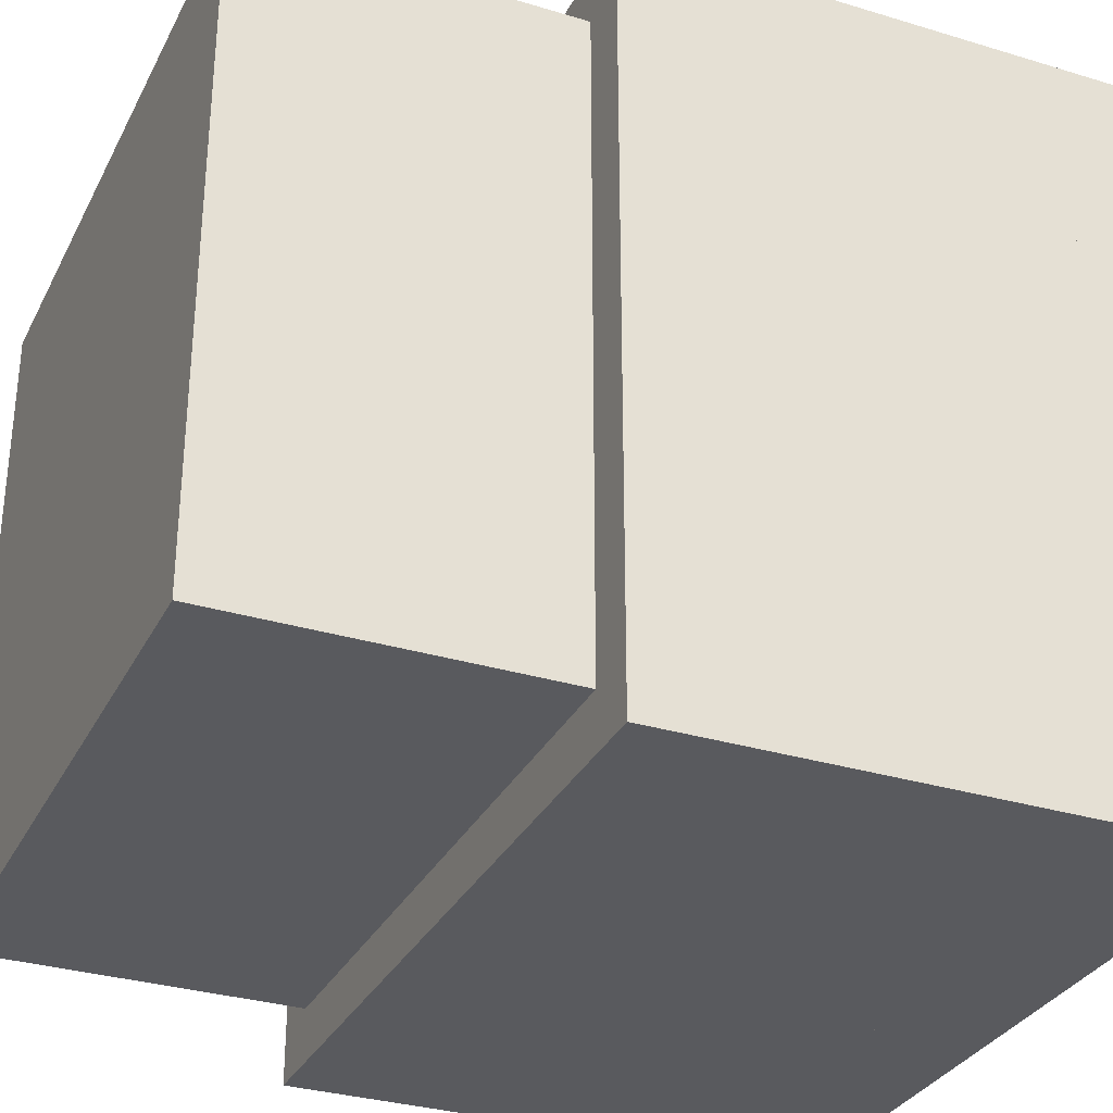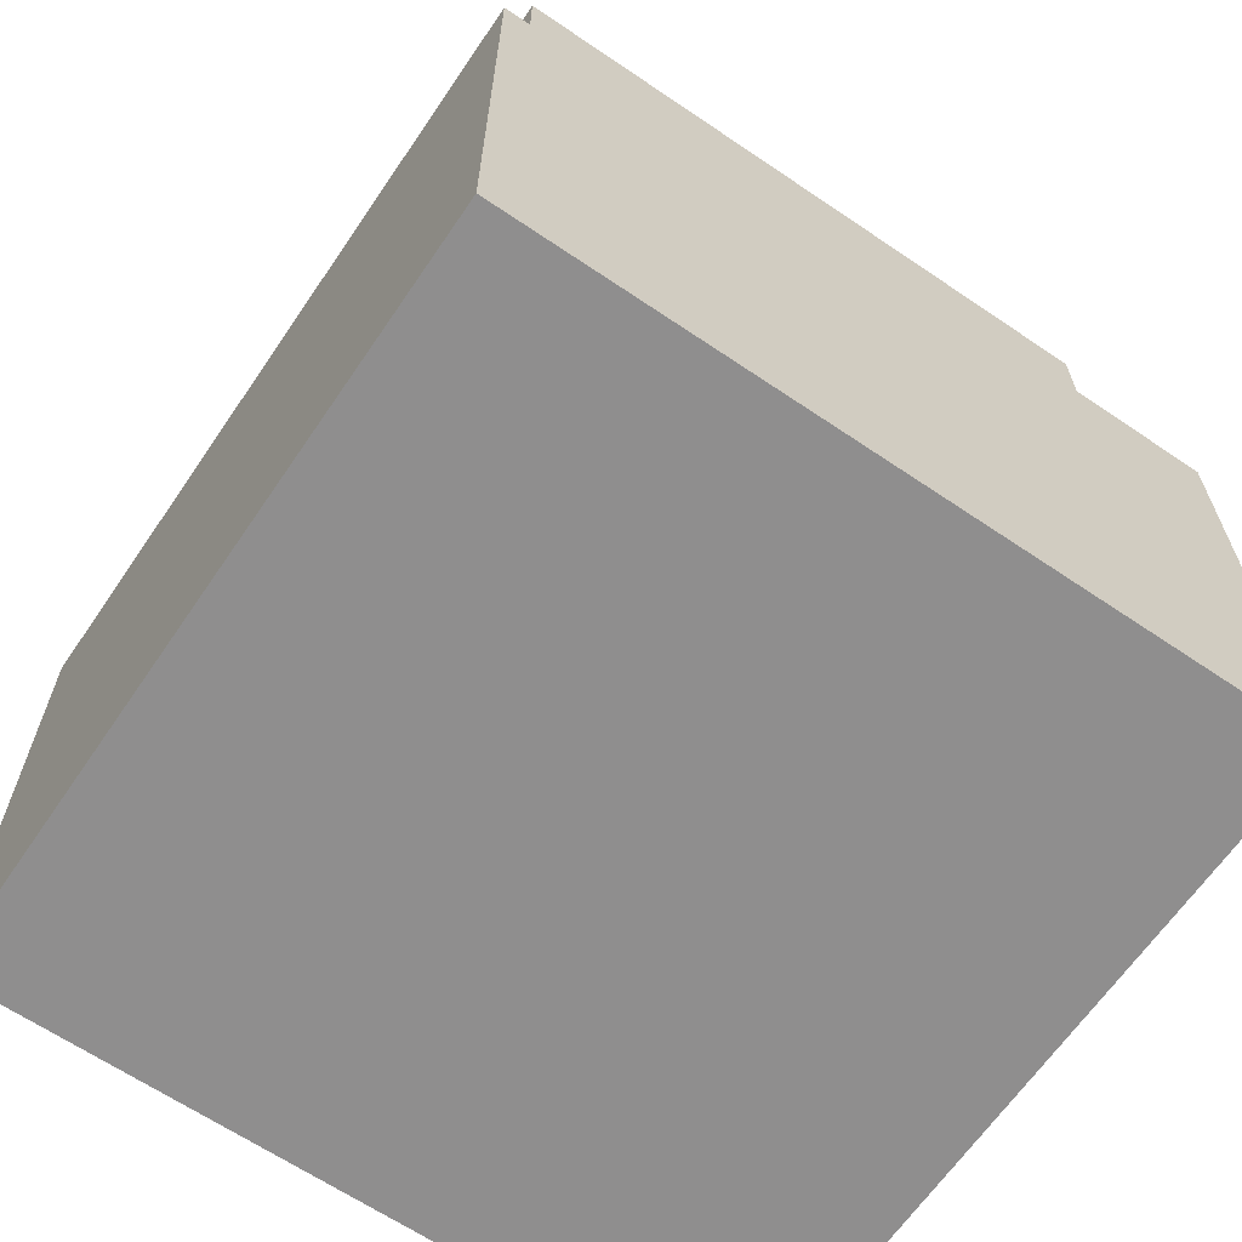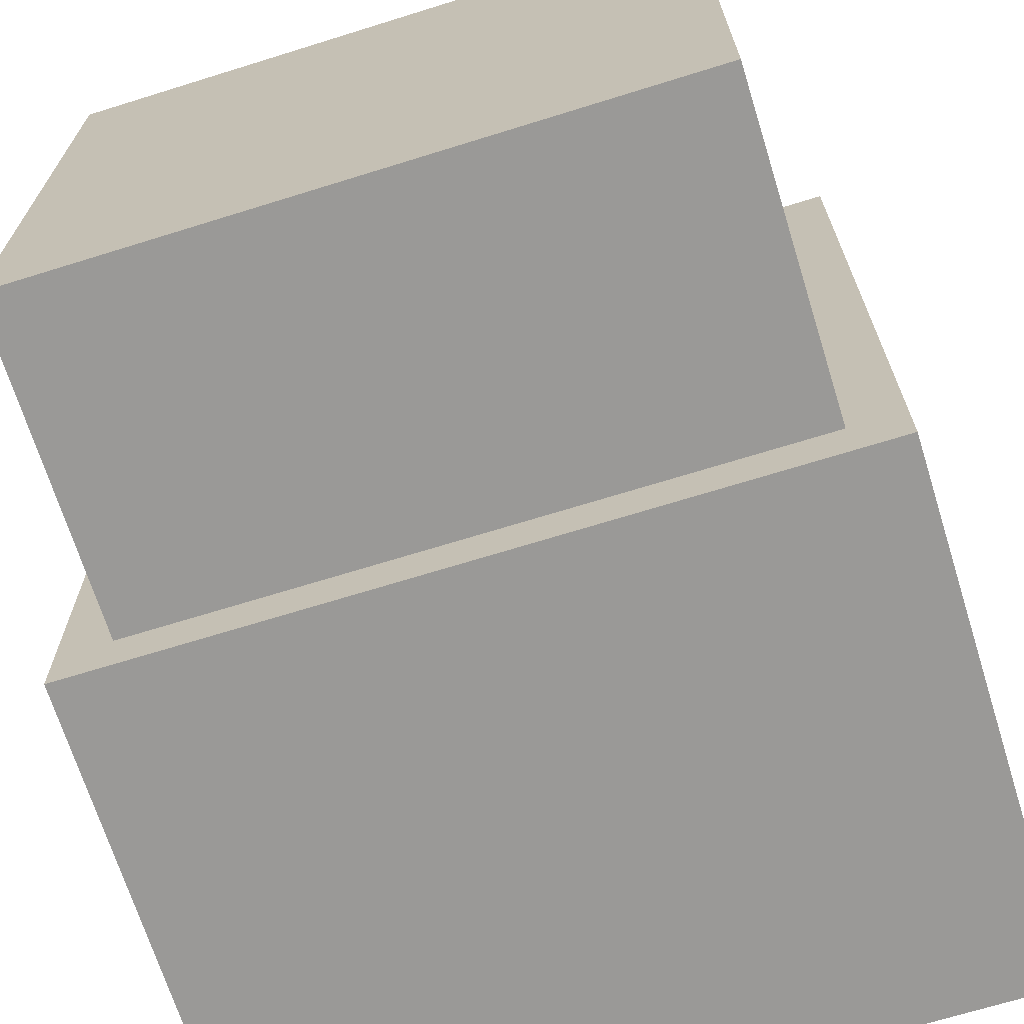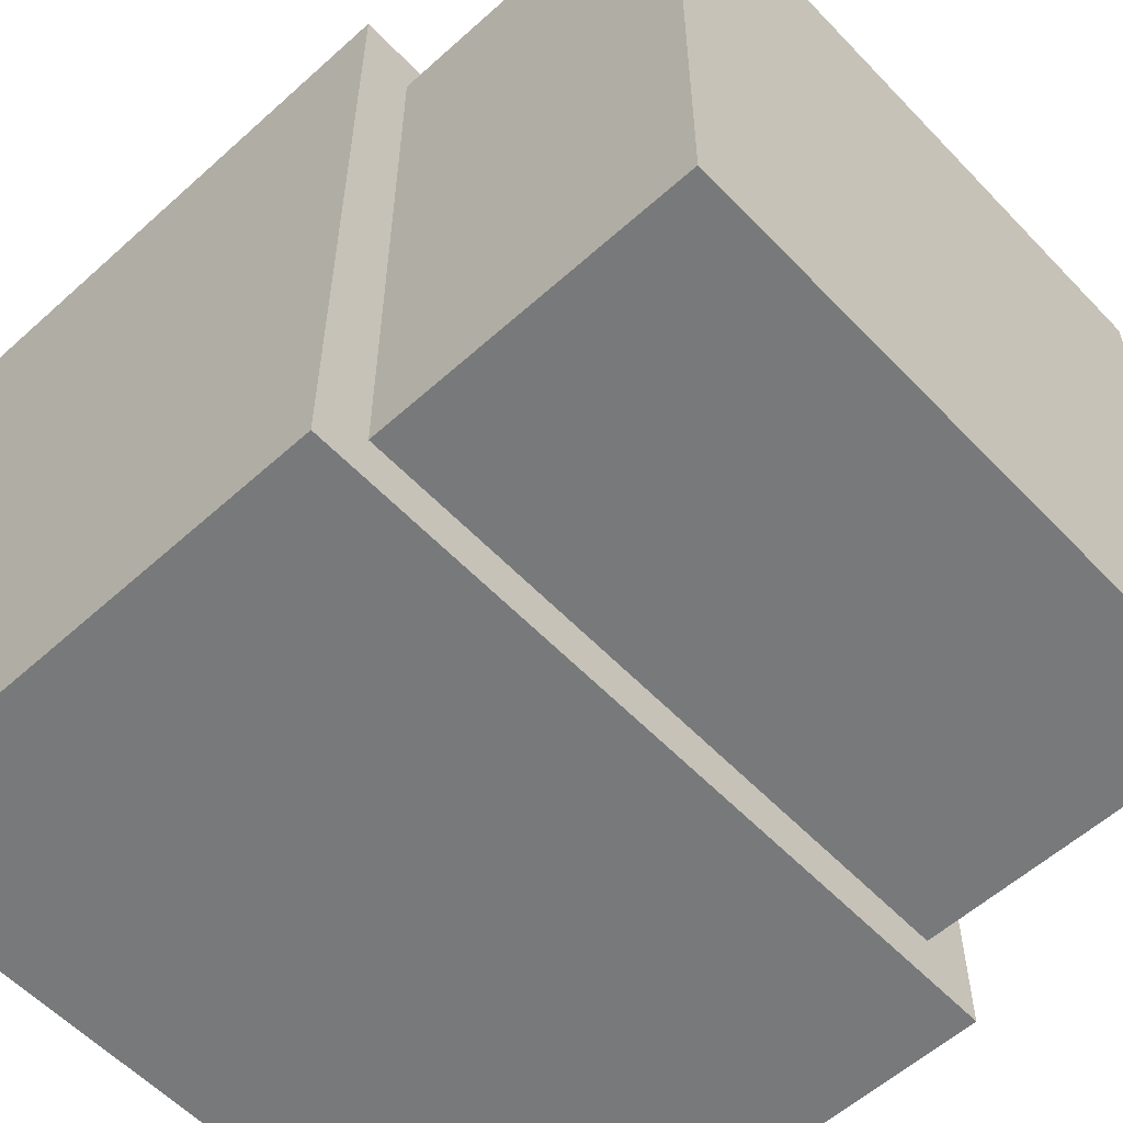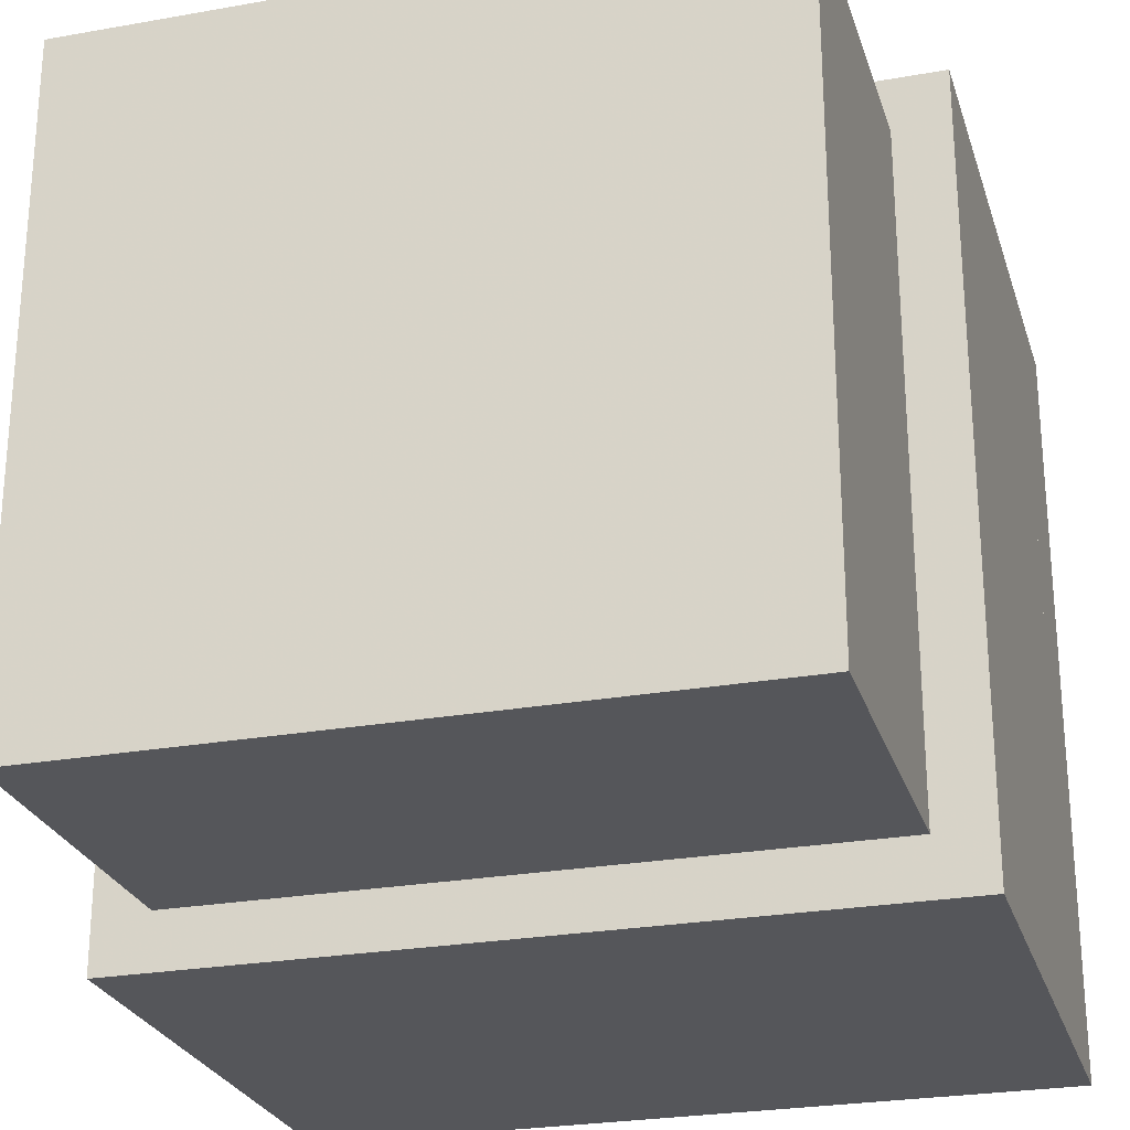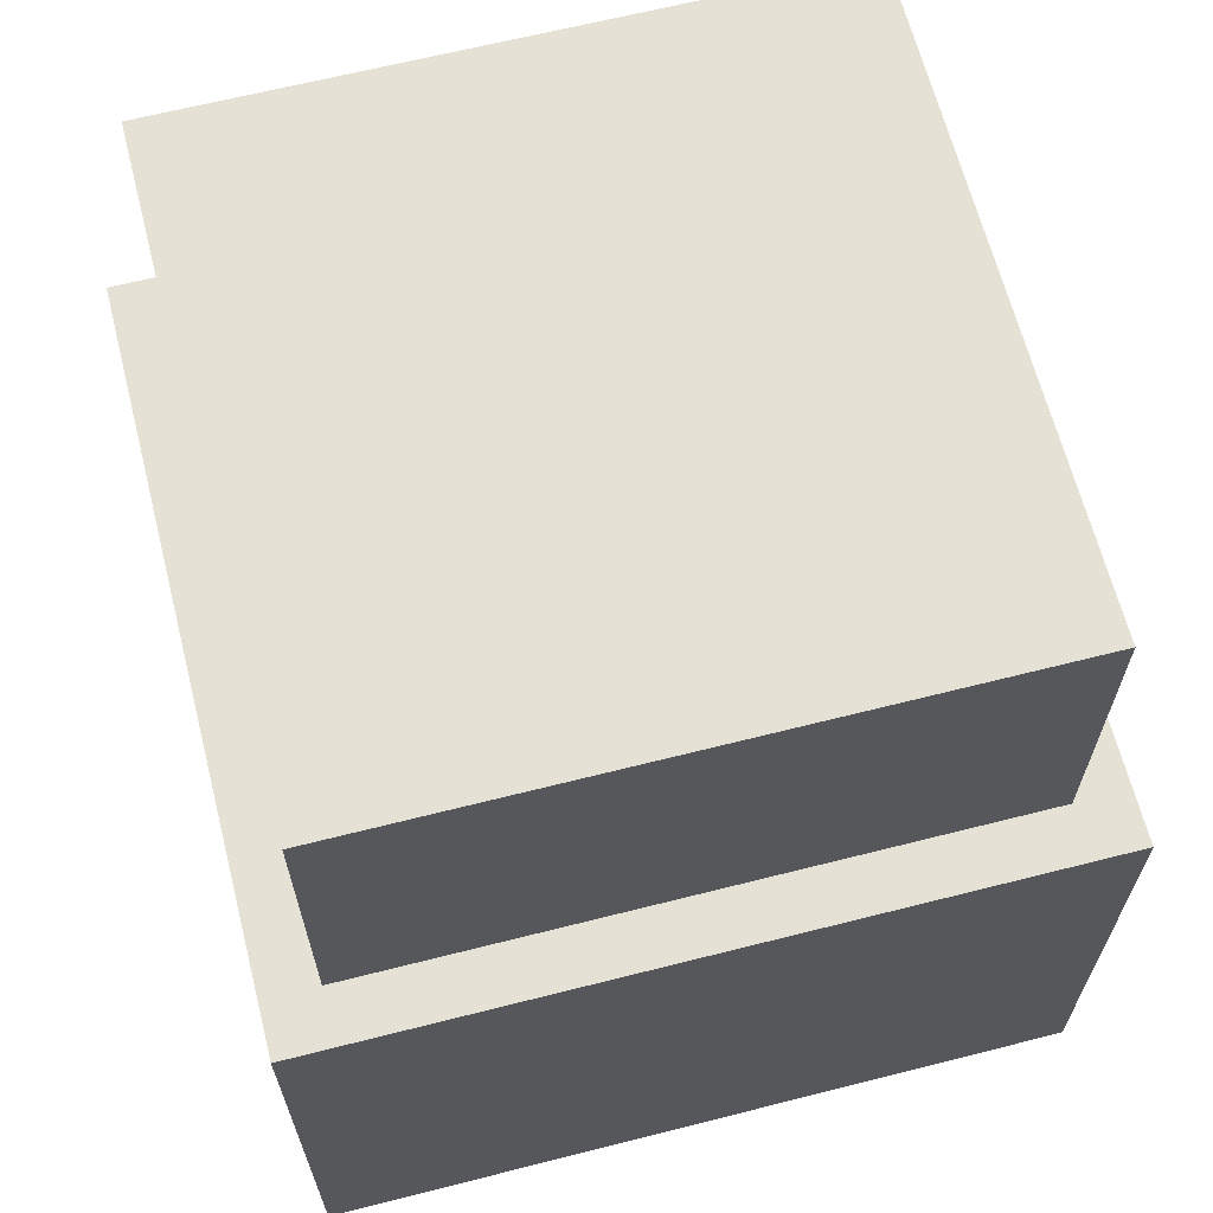
<metadata>
{"format":"obj","ext":"obj","renderer":"f3d","projection":"perspective","resolution":1024,"background":"white","views":[{"elev":-31.6,"azim":-113.3,"up":"+Z"},{"elev":-65.0,"azim":-124.3,"up":"+Y"},{"elev":-68.9,"azim":-162.7,"up":"+Z"},{"elev":-57.7,"azim":133.0,"up":"+Z"},{"elev":-25.8,"azim":-164.1,"up":"+Z"},{"elev":65.1,"azim":-104.3,"up":"+Y"}]}
</metadata>
<code>
v -0.375 -0.5 -0.375
v 0.375 -0.5 -0.375
v 0.375 -1.375 -0.375
v -0.375 -1.375 -0.375
v -0.375 -0.5 0.375
v 0.375 -0.5 0.375
v 0.375 -1.375 0.375
v -0.375 -1.375 0.375
f 1 4 3 2
f 6 7 8 5
f 5 1 2 6
f 4 8 7 3
f 6 2 3 7
f 5 8 4 1
v -0.4375 -0.875 0.375
v 0.4375 -0.875 0.375
v 0.4375 -1.375 0.375
v -0.4375 -1.375 0.375
v -0.4375 -0.875 0.4375
v 0.4375 -0.875 0.4375
v 0.4375 -1.375 0.4375
v -0.4375 -1.375 0.4375
f 9 12 11 10
f 14 15 16 13
f 13 9 10 14
f 12 16 15 11
f 14 10 11 15
f 13 16 12 9
v -0.4375 -1.375 -0.4375
v 0.4375 -1.375 -0.4375
v 0.4375 -1.5 -0.4375
v -0.4375 -1.5 -0.4375
v -0.4375 -1.375 0.4375
v 0.4375 -1.375 0.4375
v 0.4375 -1.5 0.4375
v -0.4375 -1.5 0.4375
f 17 20 19 18
f 22 23 24 21
f 21 17 18 22
f 20 24 23 19
f 22 18 19 23
f 21 24 20 17
v -0.4375 -0.875 -0.4375
v 0.4375 -0.875 -0.4375
v 0.4375 -1.375 -0.4375
v -0.4375 -1.375 -0.4375
v -0.4375 -0.875 -0.375
v 0.4375 -0.875 -0.375
v 0.4375 -1.375 -0.375
v -0.4375 -1.375 -0.375
f 25 28 27 26
f 30 31 32 29
f 29 25 26 30
f 28 32 31 27
f 30 26 27 31
f 29 32 28 25
v -0.4375 -0.875 -0.375
v -0.375 -0.875 -0.375
v -0.375 -1.375 -0.375
v -0.4375 -1.375 -0.375
v -0.4375 -0.875 0.375
v -0.375 -0.875 0.375
v -0.375 -1.375 0.375
v -0.4375 -1.375 0.375
f 33 36 35 34
f 38 39 40 37
f 37 33 34 38
f 36 40 39 35
f 38 34 35 39
f 37 40 36 33
v 0.375 -0.875 -0.375
v 0.4375 -0.875 -0.375
v 0.4375 -1.375 -0.375
v 0.375 -1.375 -0.375
v 0.375 -0.875 0.375
v 0.4375 -0.875 0.375
v 0.4375 -1.375 0.375
v 0.375 -1.375 0.375
f 41 44 43 42
f 46 47 48 45
f 45 41 42 46
f 44 48 47 43
f 46 42 43 47
f 45 48 44 41

</code>
